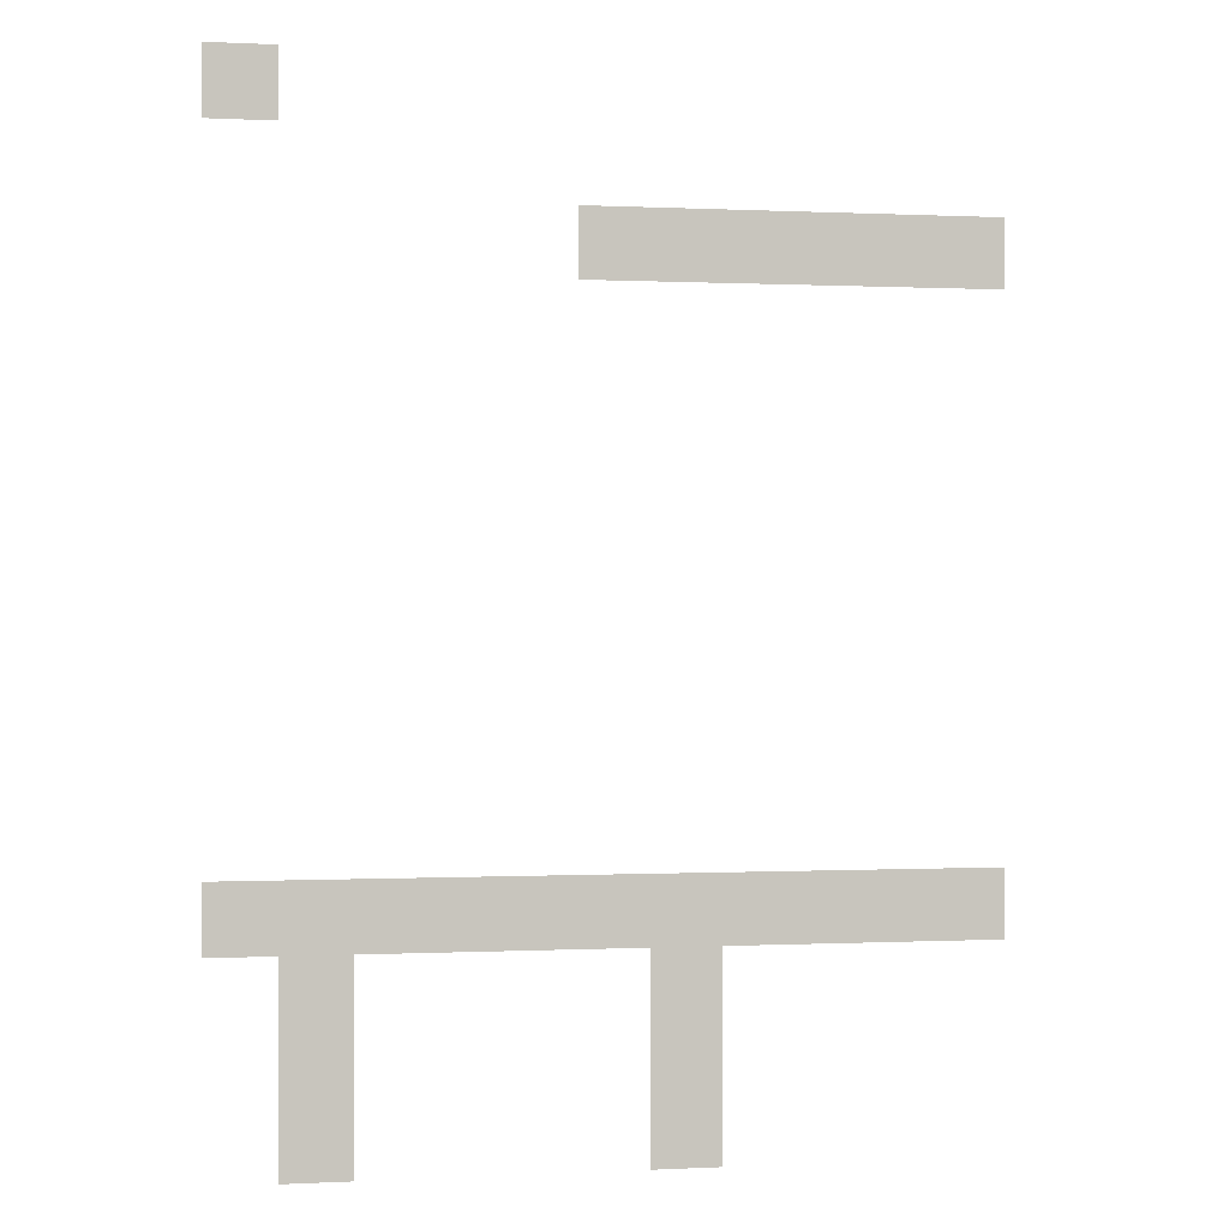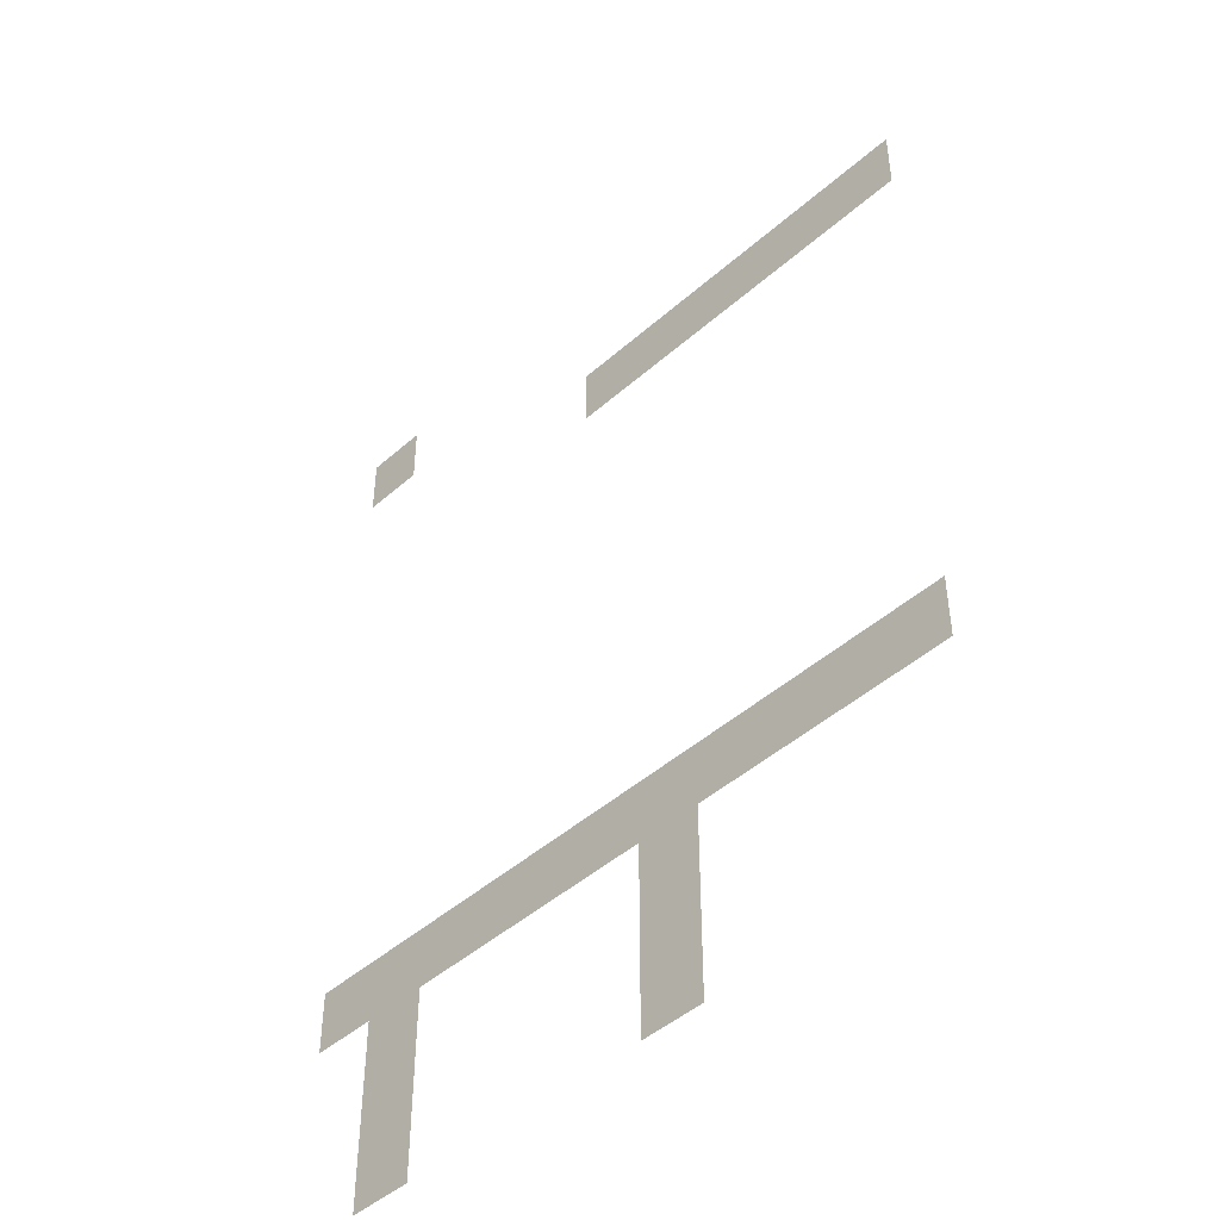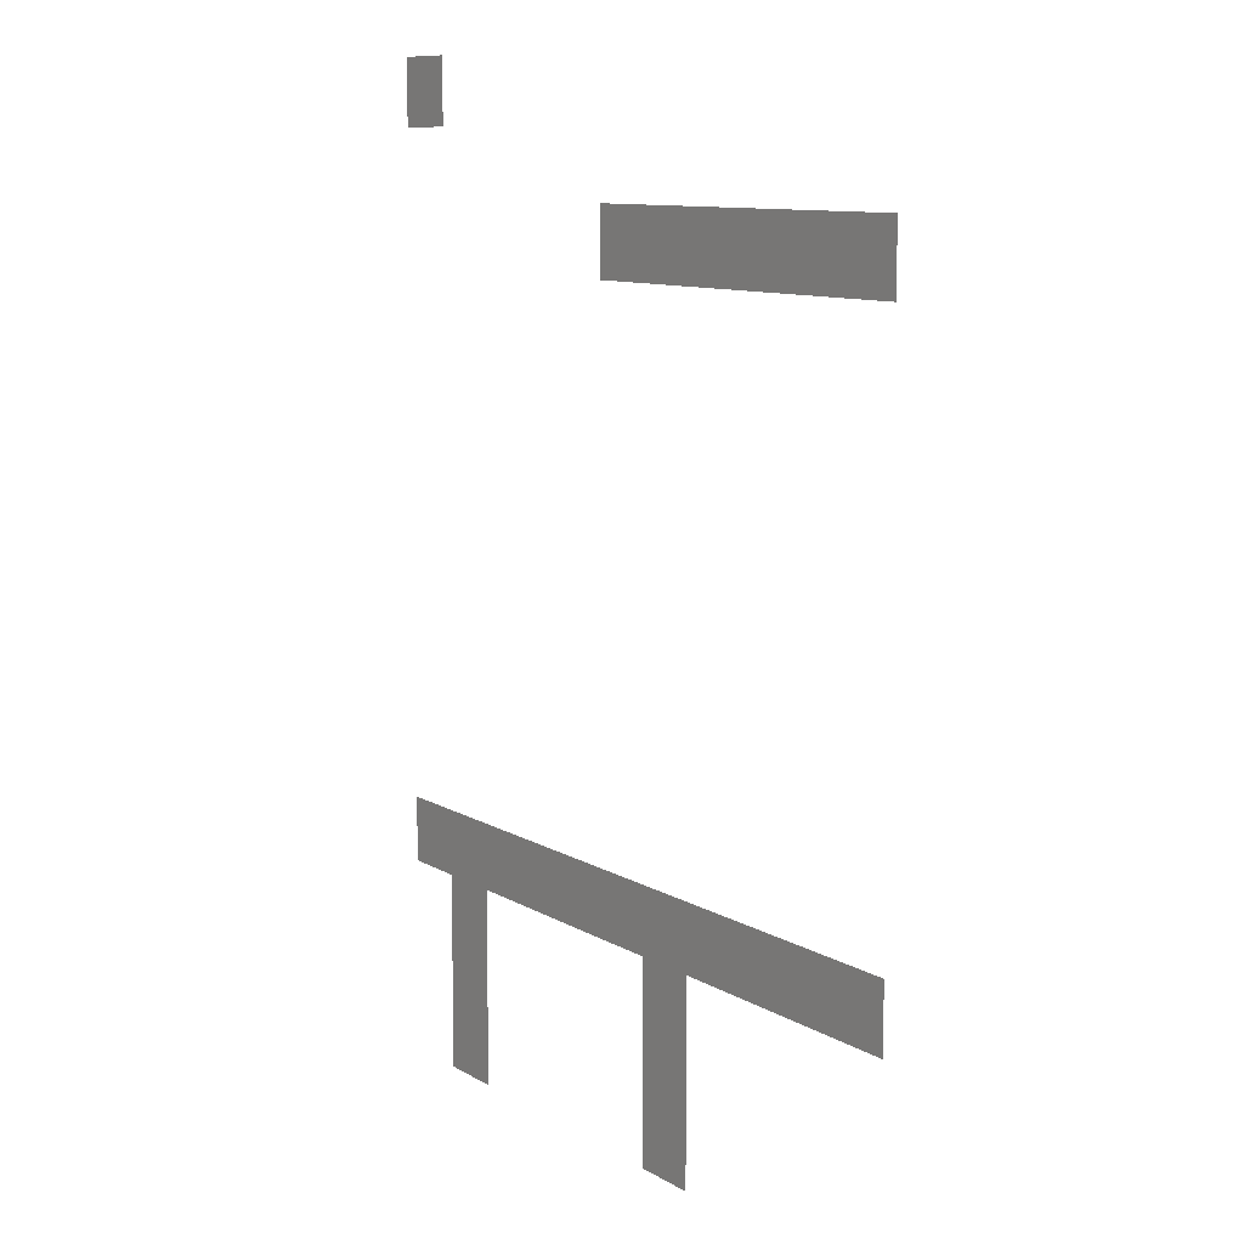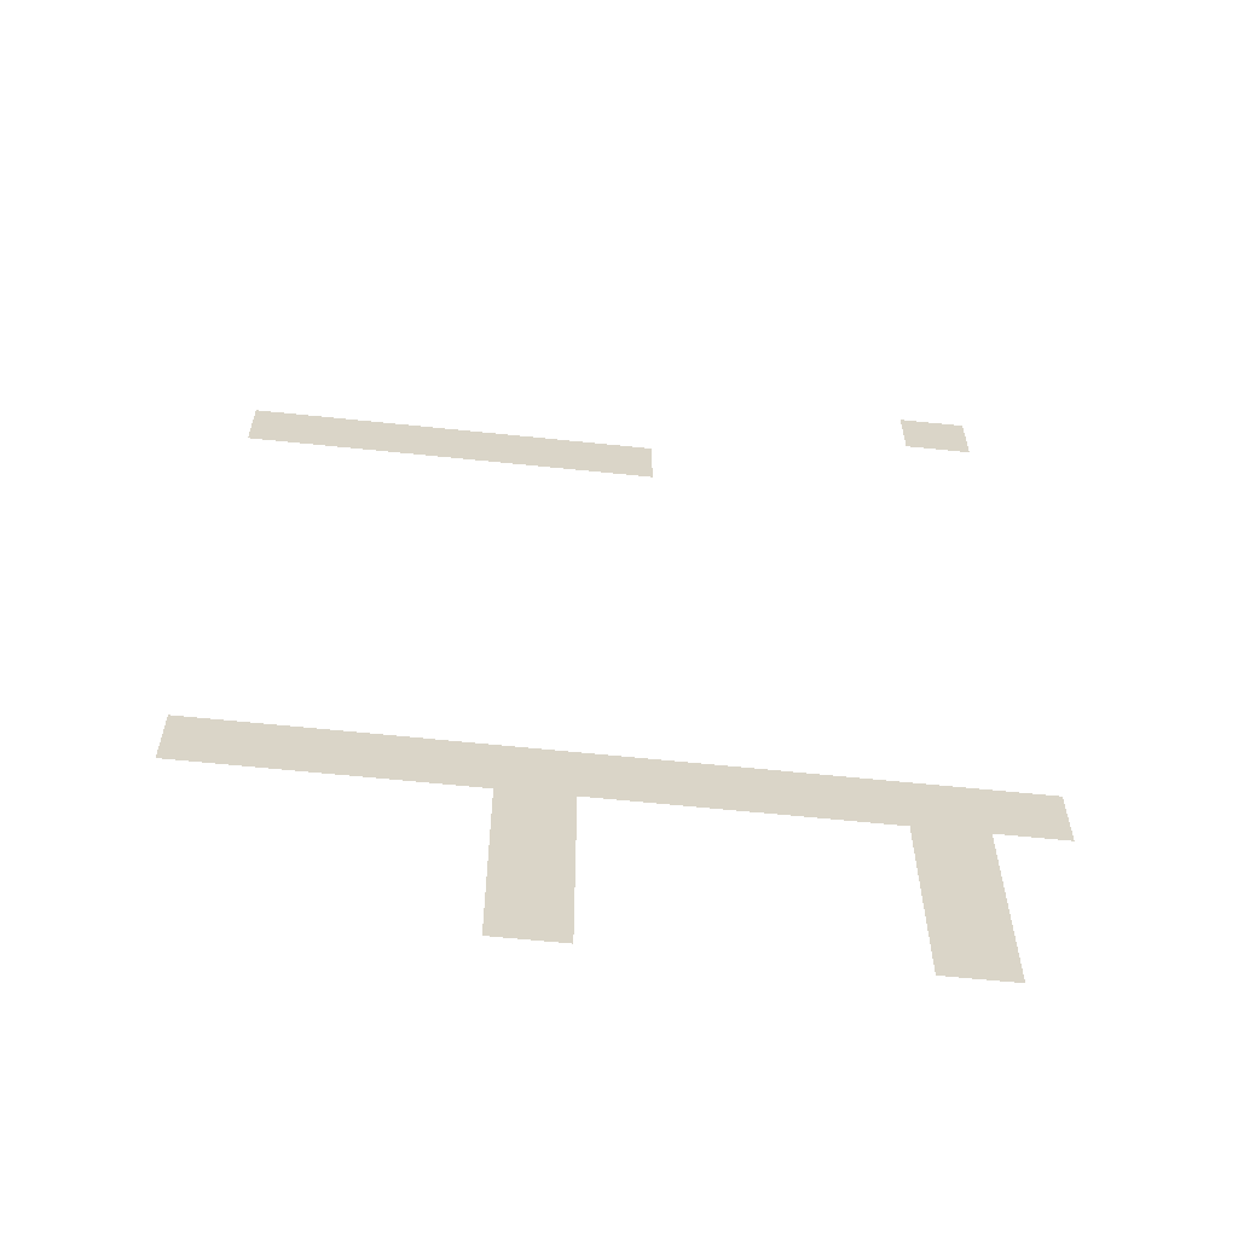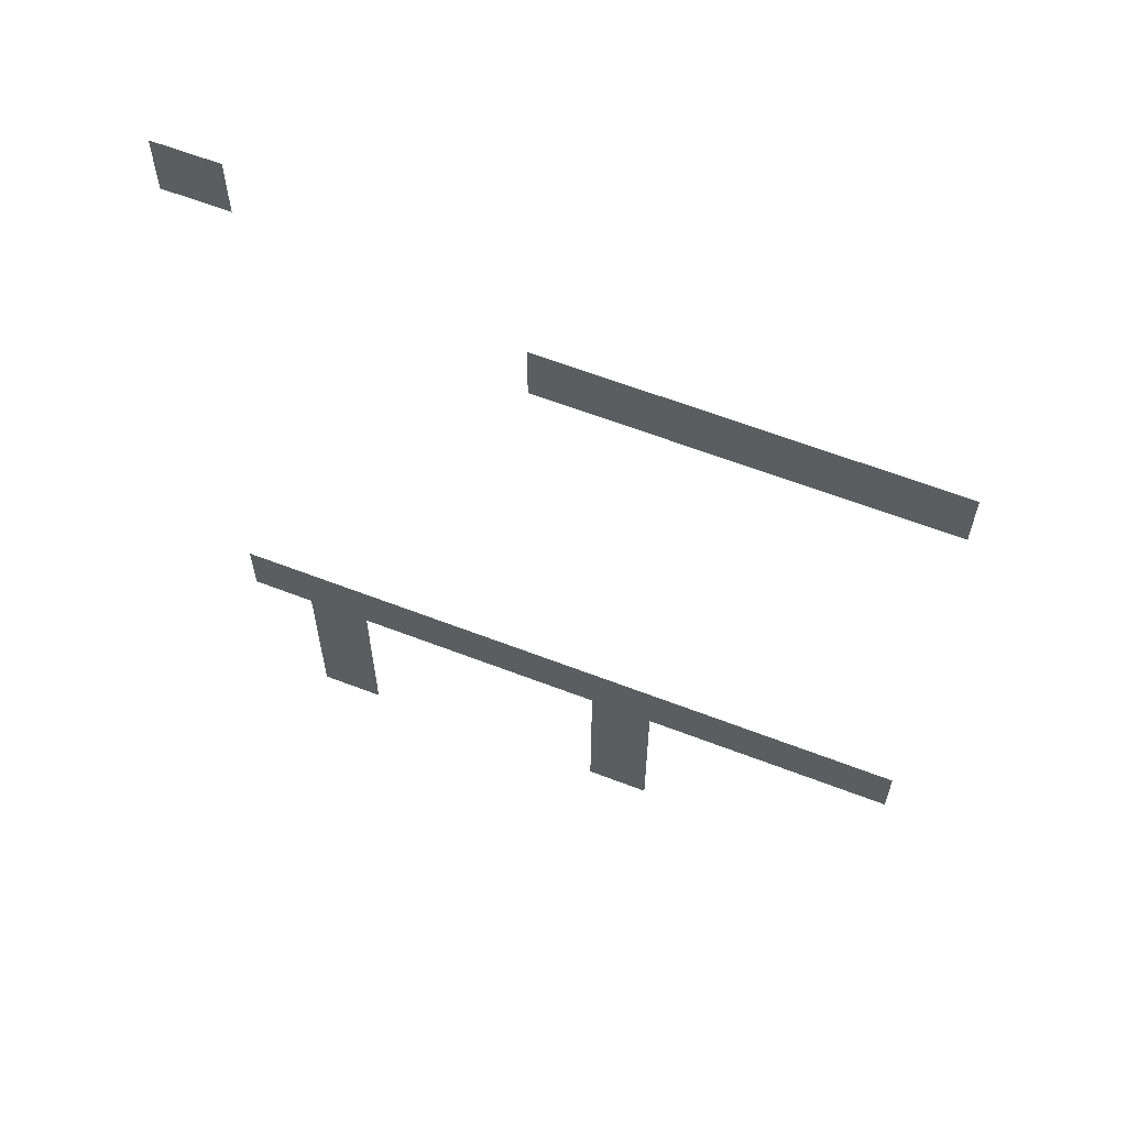
<metadata>
{"format":"obj","ext":"obj","renderer":"f3d","projection":"perspective","resolution":1024,"background":"white","views":[{"elev":-0.0,"azim":169.4,"up":"+Y"},{"elev":-46.3,"azim":-134.9,"up":"+Y"},{"elev":10.1,"azim":-124.5,"up":"+Y"},{"elev":-61.4,"azim":-6.1,"up":"+Y"},{"elev":62.6,"azim":-158.7,"up":"+Y"}]}
</metadata>
<code>
v 0 -16 0
v -16 -16 0
v -16 0 0
v 0 0 0
v -80 -48 0
v -96 -48 0
v -96 -32 0
v -80 -32 0
v -96 -48 0
v -112 -48 0
v -112 -32 0
v -96 -32 0
v -112 -48 0
v -128 -48 0
v -128 -32 0
v -112 -32 0
v -128 -48 0
v -144 -48 0
v -144 -32 0
v -128 -32 0
v -144 -48 0
v -160 -48 0
v -160 -32 0
v -144 -32 0
v -160 -48 0
v -176 -48 0
v -176 -32 0
v -160 -32 0
v 0 -192 0
v -16 -192 0
v -16 -176 0
v 0 -176 0
v -16 -192 0
v -32 -192 0
v -32 -176 0
v -16 -176 0
v -32 -192 0
v -48 -192 0
v -48 -176 0
v -32 -176 0
v -48 -192 0
v -64 -192 0
v -64 -176 0
v -48 -176 0
v -64 -192 0
v -80 -192 0
v -80 -176 0
v -64 -176 0
v -80 -192 0
v -96 -192 0
v -96 -176 0
v -80 -176 0
v -96 -192 0
v -112 -192 0
v -112 -176 0
v -96 -176 0
v -112 -192 0
v -128 -192 0
v -128 -176 0
v -112 -176 0
v -128 -192 0
v -144 -192 0
v -144 -176 0
v -128 -176 0
v -144 -192 0
v -160 -192 0
v -160 -176 0
v -144 -176 0
v -160 -192 0
v -176 -192 0
v -176 -176 0
v -160 -176 0
v -16 -208 0
v -32 -208 0
v -32 -192 0
v -16 -192 0
v -96 -208 0
v -112 -208 0
v -112 -192 0
v -96 -192 0
v -16 -224 0
v -32 -224 0
v -32 -208 0
v -16 -208 0
v -96 -224 0
v -112 -224 0
v -112 -208 0
v -96 -208 0
v -16 -240 0
v -32 -240 0
v -32 -224 0
v -16 -224 0
v -96 -240 0
v -112 -240 0
v -112 -224 0
v -96 -224 0
g Map1_mesh_0338
f 1 2 3 4
f 5 6 7 8
f 9 10 11 12
f 13 14 15 16
f 17 18 19 20
f 21 22 23 24
f 25 26 27 28
f 29 30 31 32
f 33 34 35 36
f 37 38 39 40
f 41 42 43 44
f 45 46 47 48
f 49 50 51 52
f 53 54 55 56
f 57 58 59 60
f 61 62 63 64
f 65 66 67 68
f 69 70 71 72
f 73 74 75 76
f 77 78 79 80
f 81 82 83 84
f 85 86 87 88
f 89 90 91 92
f 93 94 95 96

</code>
